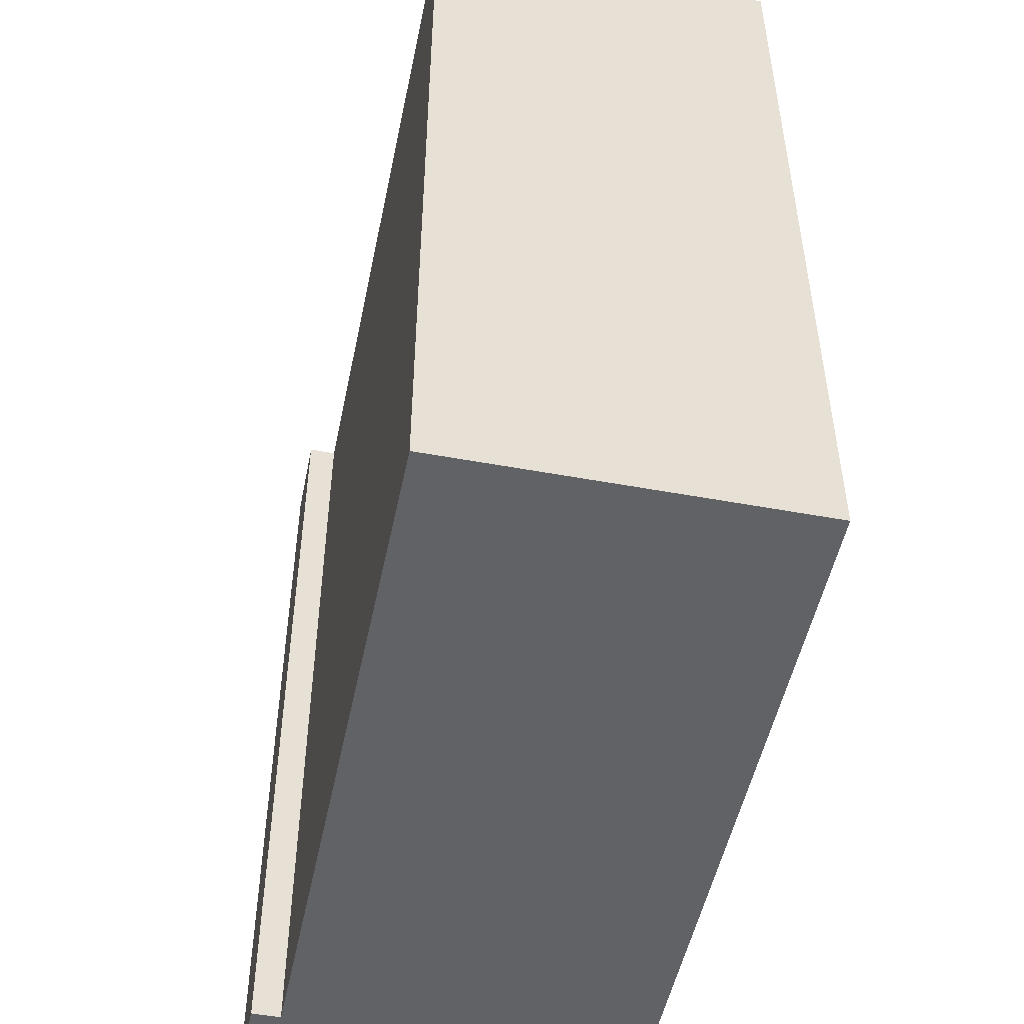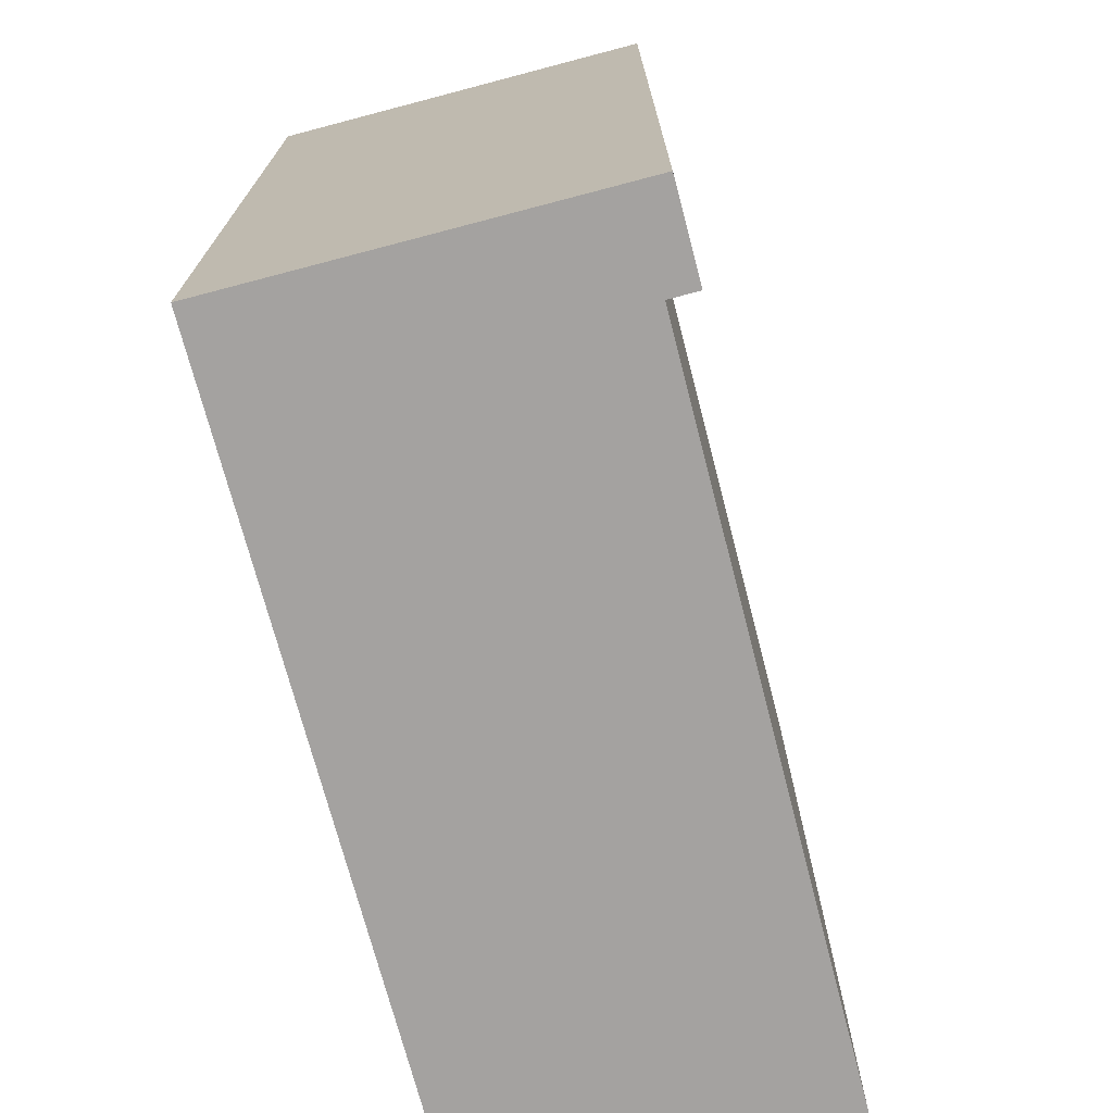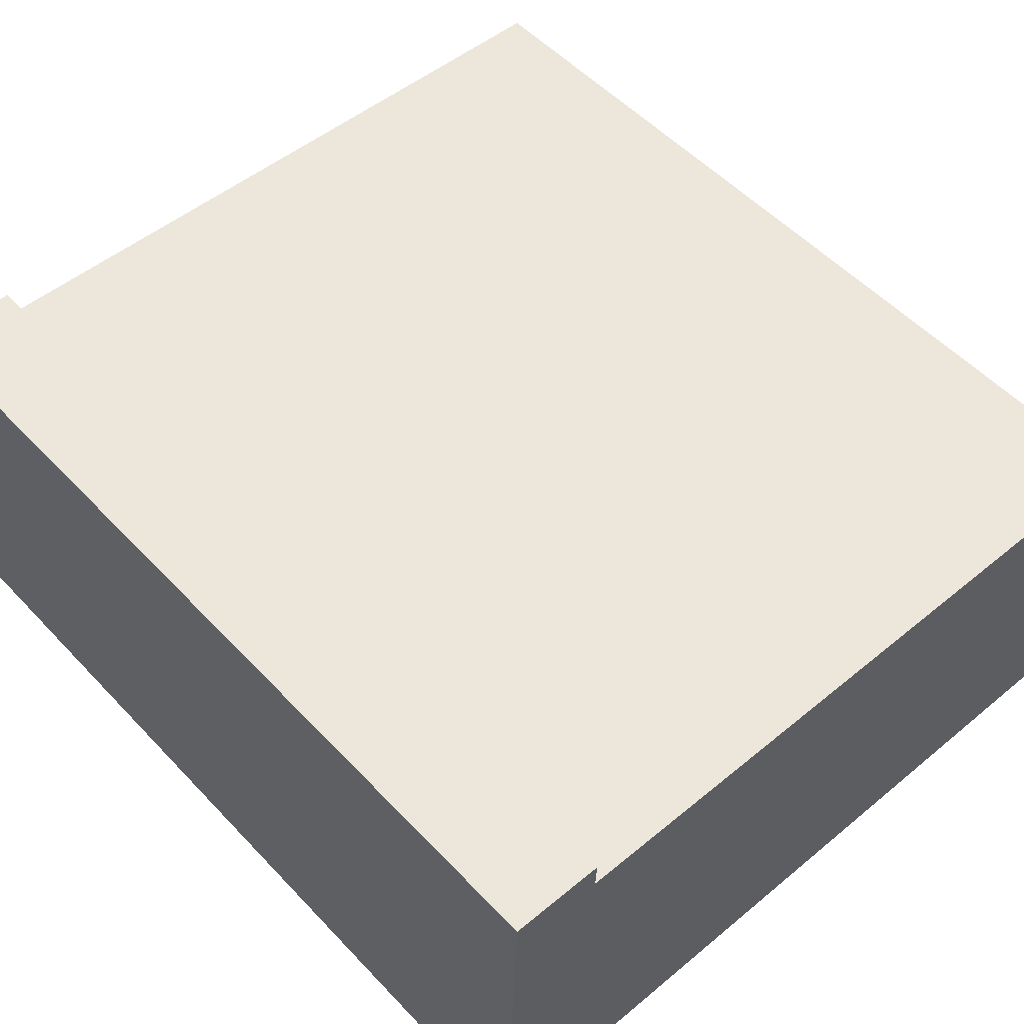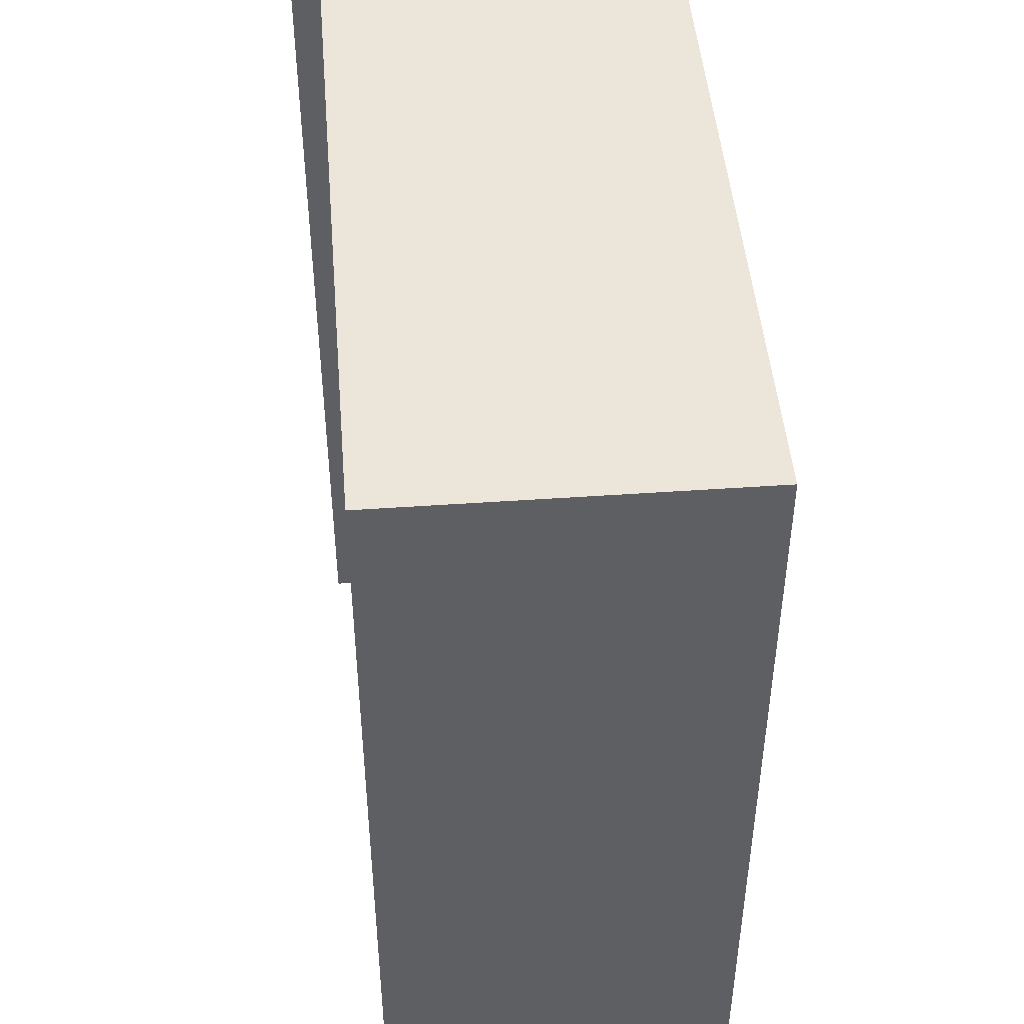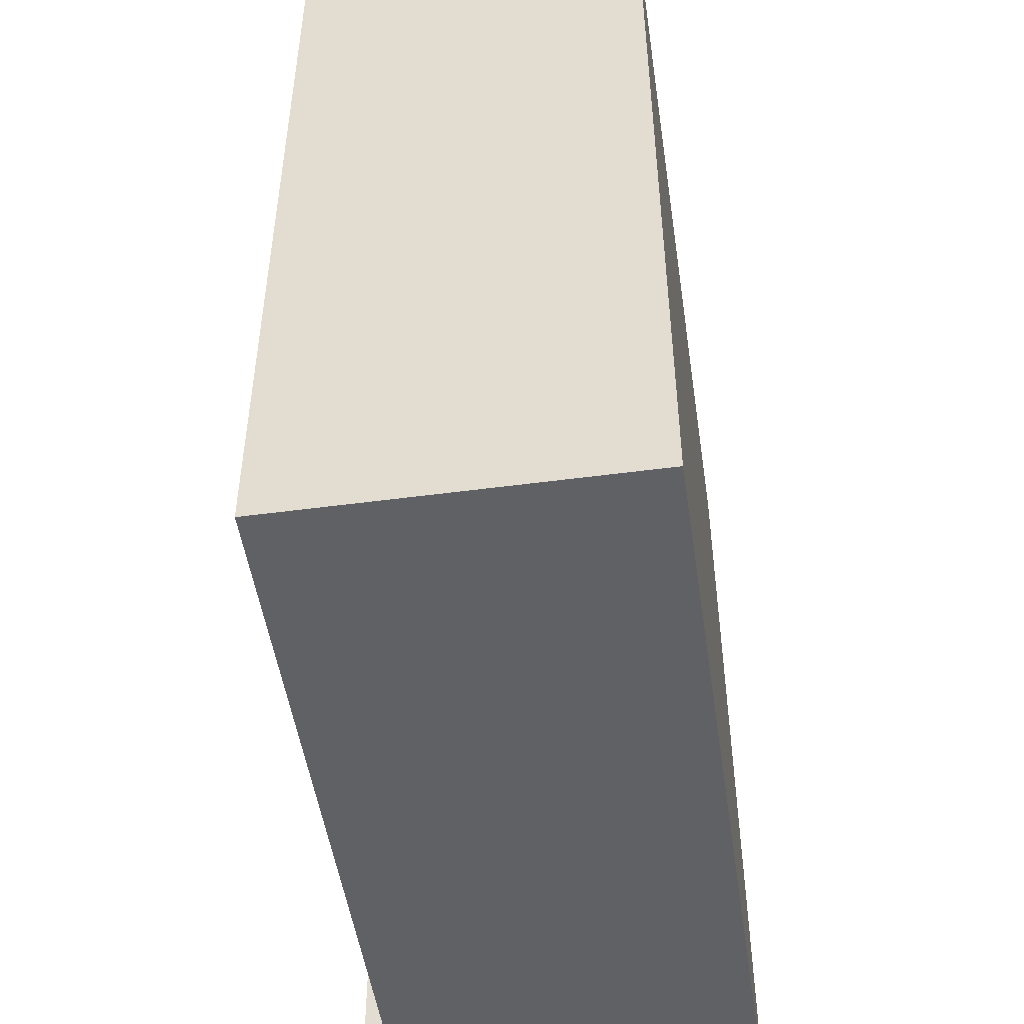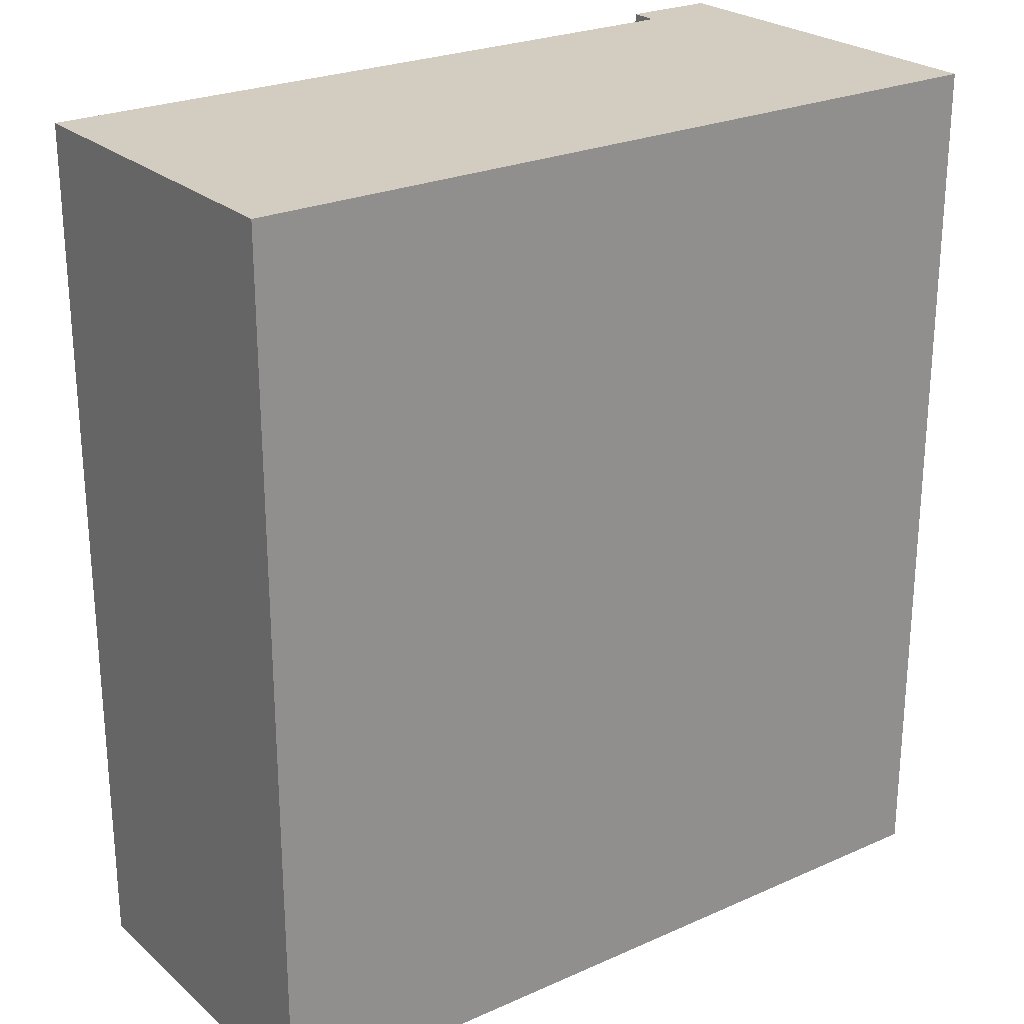
<metadata>
{"format":"obj","ext":"obj","renderer":"f3d","projection":"perspective","resolution":1024,"background":"white","views":[{"elev":-50.5,"azim":80.6,"up":"+Y"},{"elev":-72.7,"azim":-73.2,"up":"+Y"},{"elev":53.8,"azim":-42.1,"up":"+Z"},{"elev":46.8,"azim":87.5,"up":"+Y"},{"elev":-49.4,"azim":100.5,"up":"+Y"},{"elev":24.7,"azim":146.1,"up":"+Y"}]}
</metadata>
<code>
v  3.455 3.809 -0.123
v  0.455 3.809 1.537
v  3.51 3.809 1.416
v  0.2 3.809 -0.007
v  0.06 3.809 1.676
v  0.46 3.809 1.662
v  0 3.809 2.332e-16
v  3.51 -8.67e-17 1.416
v  3.455 7.532e-18 -0.123
v  0.46 -1.018e-16 1.662
v  0.455 -9.411e-17 1.537
v  0 0 0
v  0.2 4.286e-19 -0.007
v  0.06 -1.026e-16 1.676
g defaultobject
f 1 2 3
f 2 1 4
f 2 5 6
f 5 2 4
f 5 4 7
f 8 1 3
f 1 8 9
f 10 2 6
f 2 10 11
f 9 4 1
f 4 9 7
f 7 9 12
f 12 9 13
f 12 5 7
f 5 12 14
f 14 6 5
f 6 14 10
f 11 3 2
f 3 11 8
f 8 13 9
f 13 8 11
f 13 11 10
f 13 10 14
f 13 14 12

</code>
